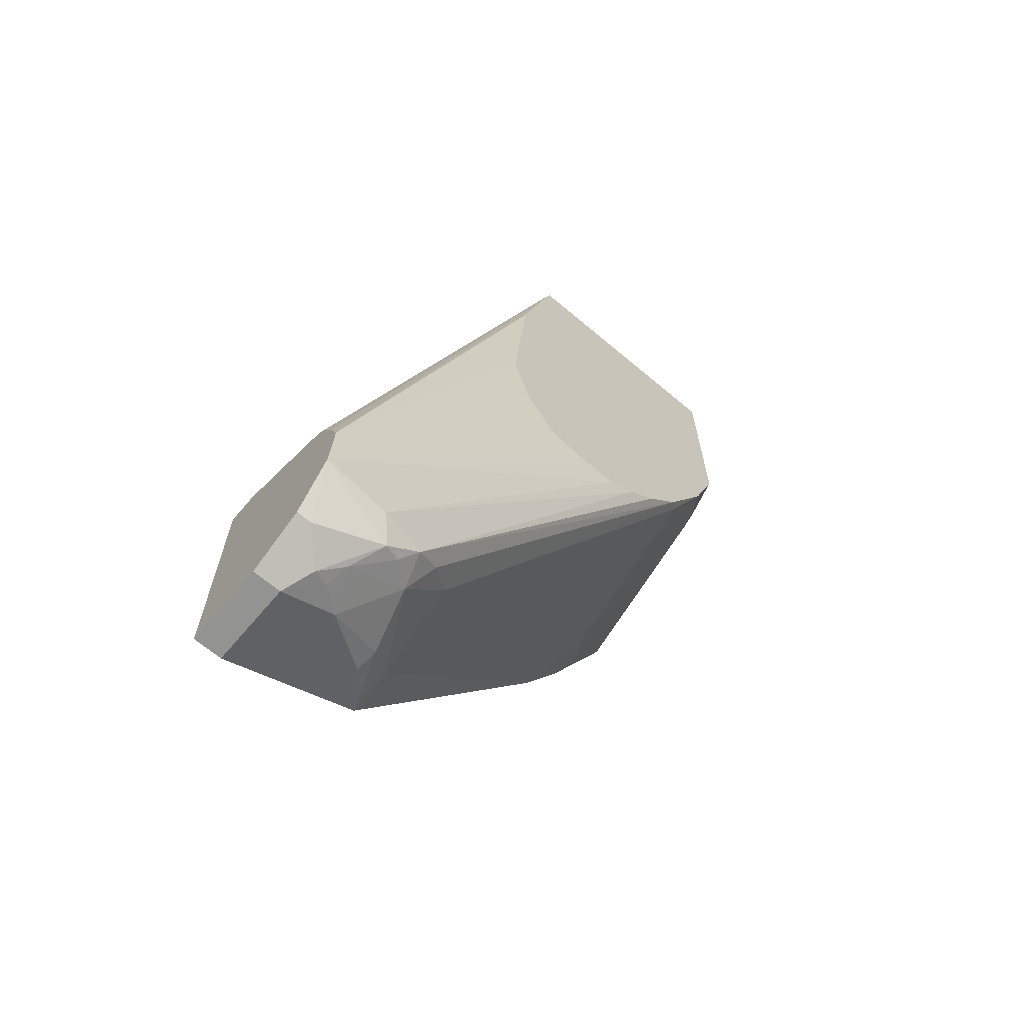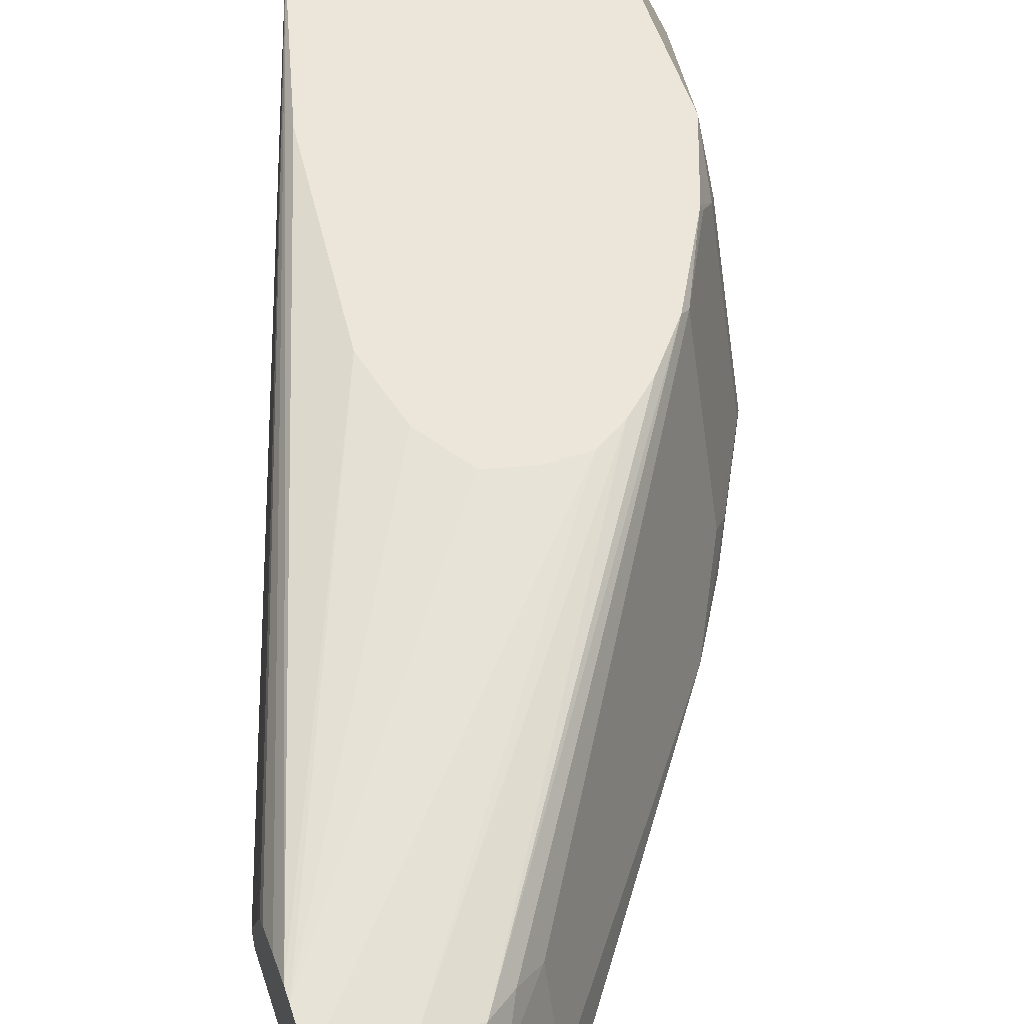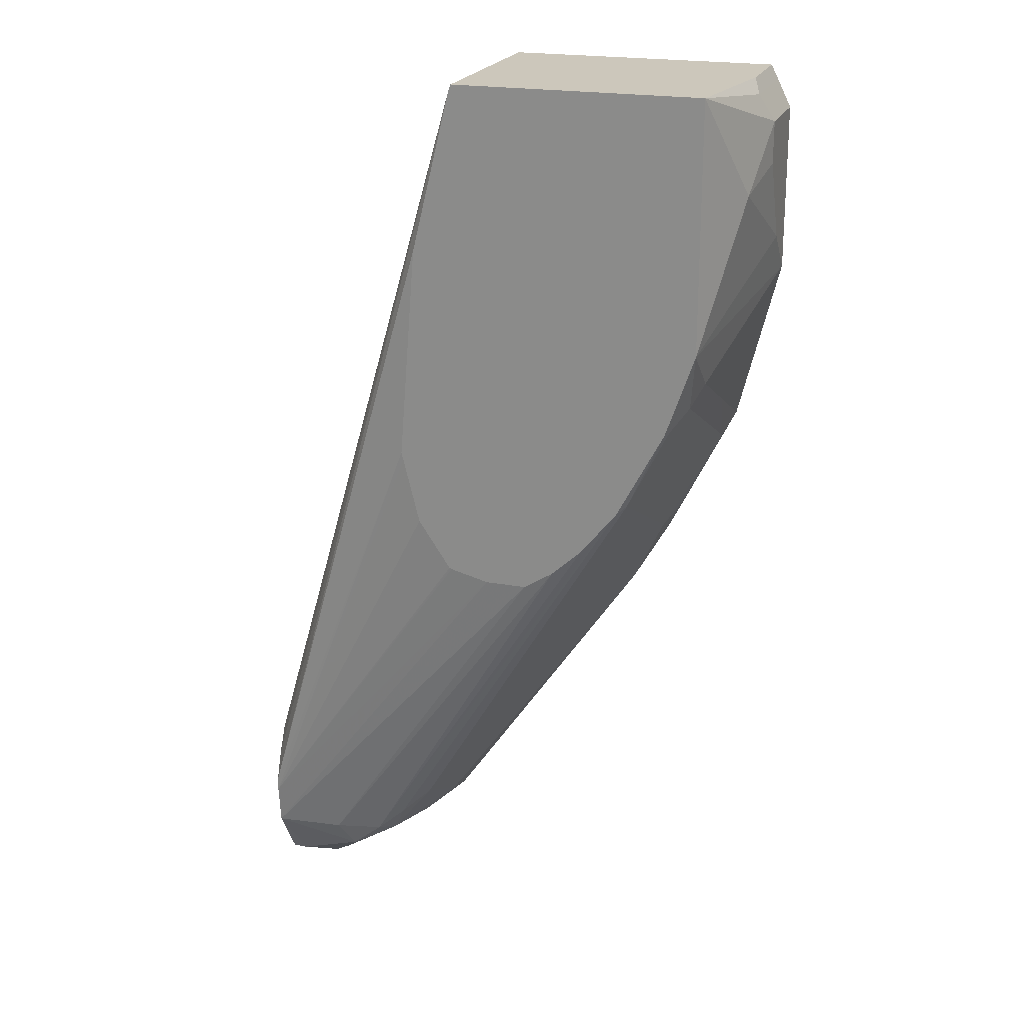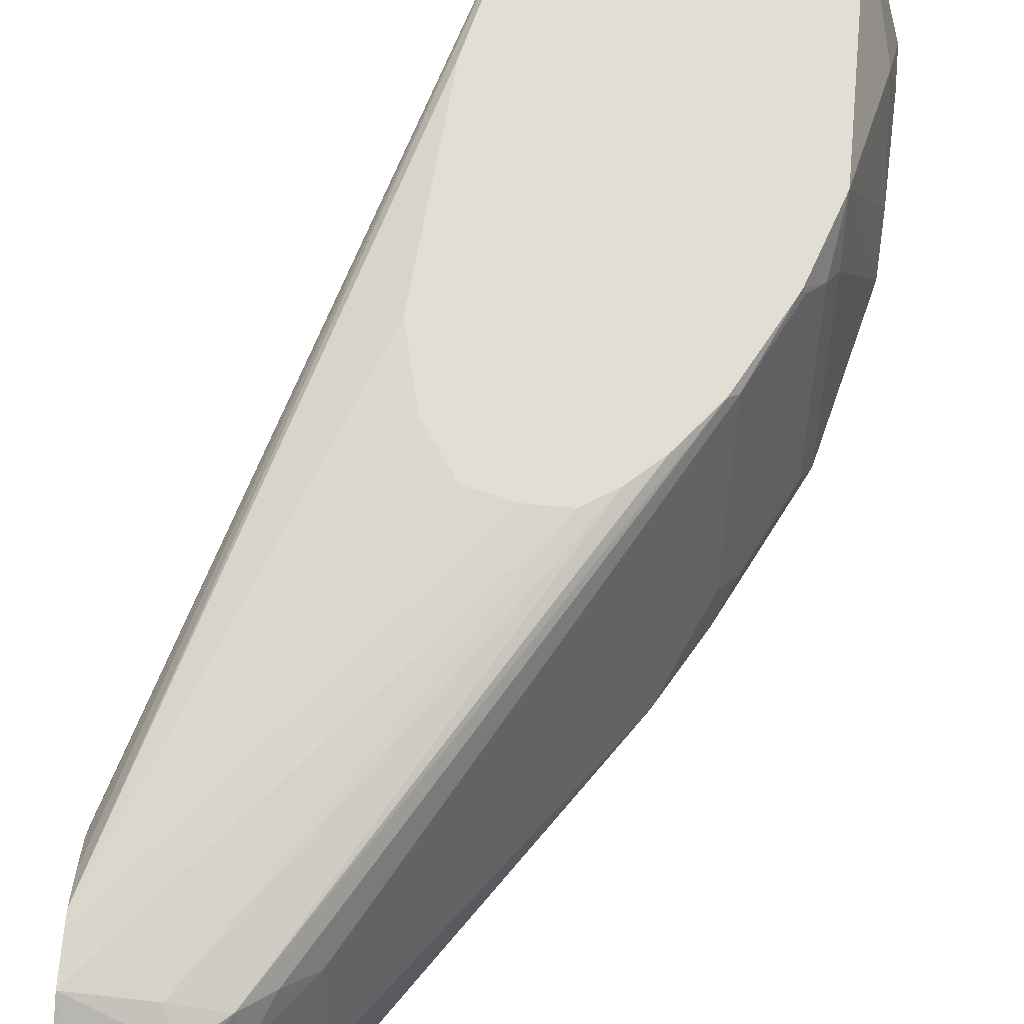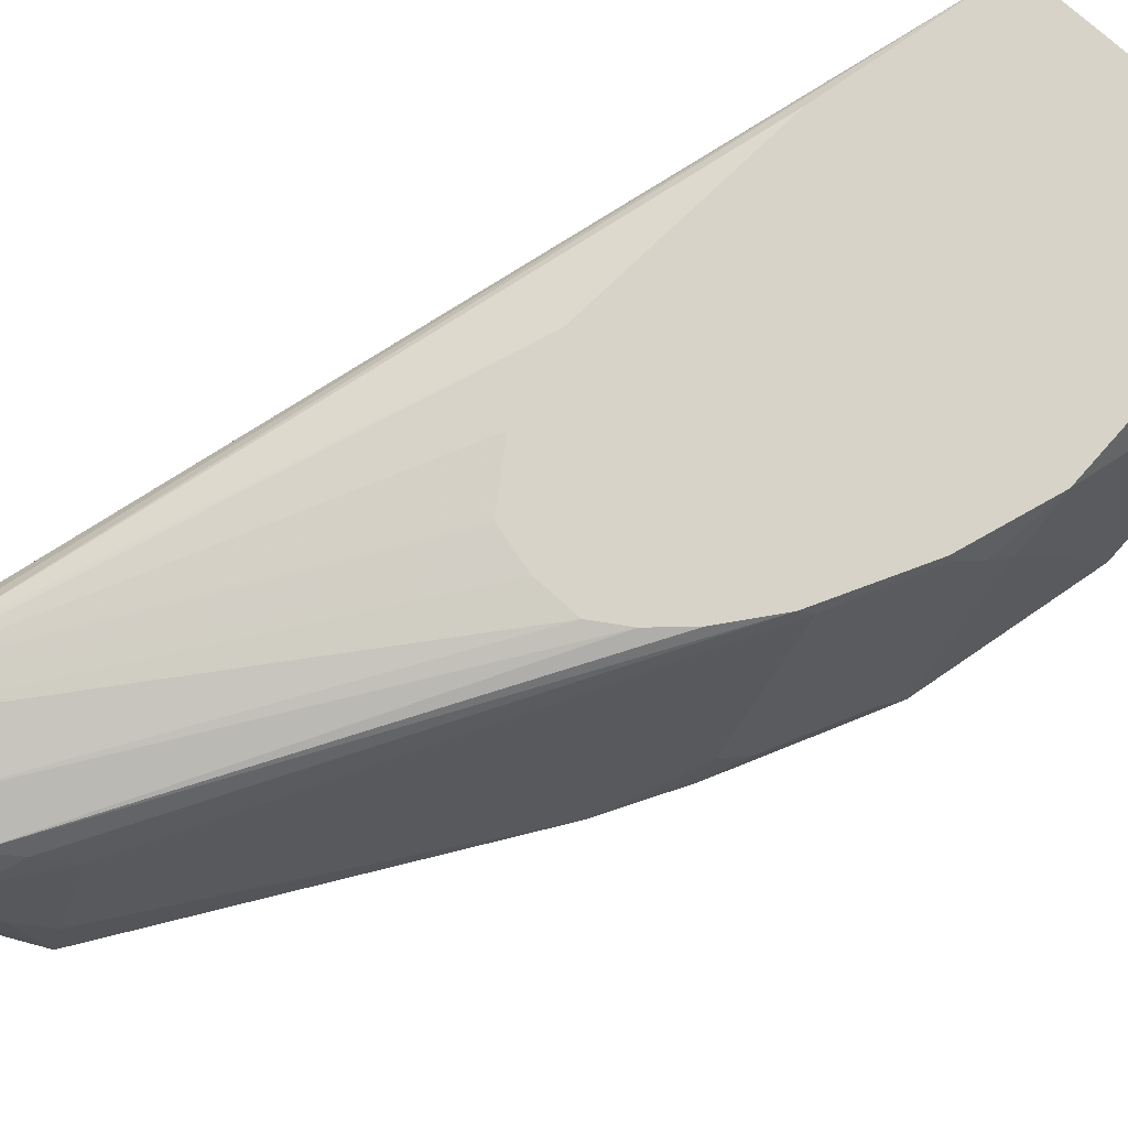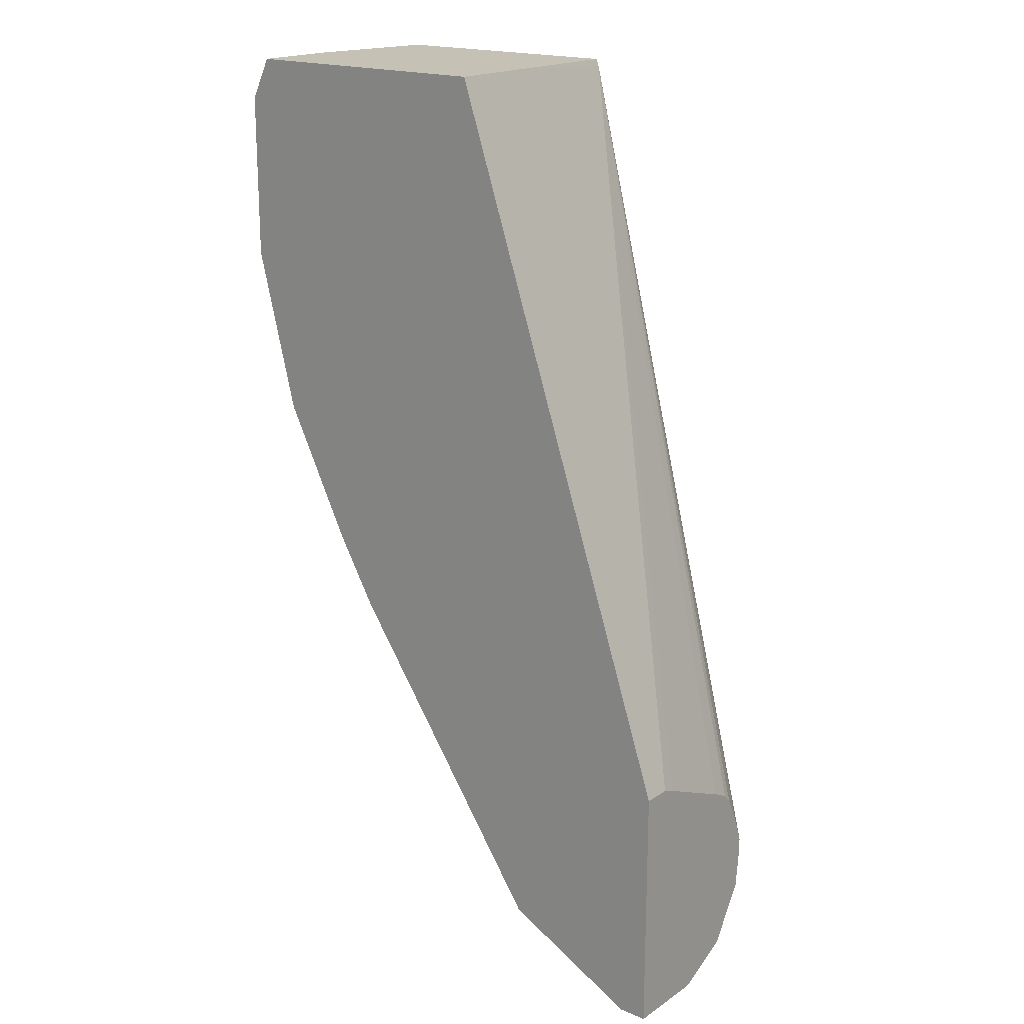
<metadata>
{"format":"obj","ext":"obj","renderer":"f3d","projection":"perspective","resolution":1024,"background":"white","views":[{"elev":-66.7,"azim":139.8,"up":"+Z"},{"elev":56.1,"azim":161.7,"up":"+Y"},{"elev":21.6,"azim":-162.1,"up":"+Z"},{"elev":67.2,"azim":-174.6,"up":"+Y"},{"elev":76.7,"azim":-138.4,"up":"+Y"},{"elev":18.7,"azim":38.8,"up":"+Z"}]}
</metadata>
<code>
v -0.1748 0.1554 -0.3884
v -0.1747 0.1553 -0.3884
v -0.1683 0.1553 -0.3754
v -0.1748 0.1942 -0.3884
v -0.1748 0.1553 -0.4078
v -0.1683 0.2007 -0.3754
v -0.165 0.1553 -0.369
v -0.1553 0.2559 -0.3689
v -0.1699 0.2233 -0.4175
v -0.1748 0.1942 -0.4078
v -0.1748 0.1553 -0.466
v -0.165 0.1941 -0.3689
v -0.165 0.1553 -0.3689
v -0.0388 0.2559 -0.3689
v -0.1553 0.2559 -0.4855
v -0.1748 0.1748 -0.4467
v -0.1748 0.1554 -0.4661
v -0.1553 0.1553 -0.5437
v -0.03919 0.1553 -0.3689
v -0.0388 0.1942 -0.3689
v -0.03757 0.2559 -0.3724
v -0.1419 0.2559 -0.5243
v -0.1505 0.2427 -0.5146
v -0.1553 0.233 -0.5049
v -0.1553 0.1942 -0.5243
v -0.1553 0.1554 -0.5437
v -0.1359 0.1553 -0.5826
v -0.03885 0.1554 -0.3689
v -0.03885 0.1553 -0.369
v -0.03882 0.1748 -0.3689
v 0.07165 0.1553 -0.6968
v -0.01943 0.2559 -0.4467
v 0.07165 0.1687 -0.6968
v 0.07165 0.1748 -0.699
v 0.07165 0.2136 -0.7162
v 0.07165 0.2225 -0.7206
v 0.07165 0.2265 -0.7249
v 0.07165 0.233 -0.7379
v 0.07165 0.238 -0.7513
v -0.1408 0.2559 -0.5266
v -0.1432 0.2524 -0.5243
v -0.1311 0.2427 -0.5534
v -0.1505 0.1651 -0.5534
v -0.123 0.1554 -0.6084
v -0.123 0.1553 -0.6084
v 0.07165 0.1553 -0.7091
v -0.01145 0.2559 -0.5472
v 0.07165 0.238 -0.7573
v -0.1195 0.2559 -0.5666
v -0.1238 0.2524 -0.5631
v -0.1311 0.2039 -0.5729
v -0.1238 0.1748 -0.602
v -0.1311 0.1651 -0.5922
v -0.1044 0.1554 -0.6408
v -0.1044 0.1553 -0.6408
v 0.07165 0.1553 -0.8144
v -0.01234 0.2559 -0.5508
v 0.07165 0.236 -0.7767
v -0.05482 0.2559 -0.6099
v -0.0366 0.2559 -0.6054
v -0.03581 0.2559 -0.605
v -0.03542 0.2559 -0.6048
v -0.02286 0.2559 -0.586
v -0.02011 0.2559 -0.5819
v -0.1024 0.2559 -0.5879
v 0.01699 0.2282 -0.7767
v 0.004834 0.2233 -0.767
v -0.007298 0.2136 -0.7573
v -0.007298 0.1748 -0.7767
v -0.006502 0.1553 -0.7832
v 0.05821 0.1553 -0.8155
v 0.07165 0.1553 -0.8156
v 0.03882 0.233 -0.7767
v -0.07423 0.2559 -0.6099
v 0.07165 0.2201 -0.8026
v 0.06473 0.2201 -0.8026
v 0.03236 0.2265 -0.7896
v -0.08808 0.2559 -0.6011
v 0.02425 0.2233 -0.7864
v 0.01294 0.2136 -0.7832
v 0.004834 0.1845 -0.7864
v 0.00645 0.1748 -0.7896
v 0.05824 0.1942 -0.8156
v 0.04528 0.1553 -0.8091
v 0.05824 0.1554 -0.8156
v 0.07165 0.1942 -0.8156
v 0.07165 0.2062 -0.8095
v 0.05177 0.2071 -0.8091
v 0.04126 0.2136 -0.801
v 0.03236 0.1942 -0.8026
v 0.04367 0.2039 -0.8058
f 43 52 53
f 43 53 44
f 48 59 60
f 44 53 54
f 44 54 55
f 44 55 45
f 47 48 57
f 48 58 59
f 49 68 50
f 48 61 62
f 48 62 63
f 48 63 64
f 48 64 57
f 49 65 66
f 49 66 67
f 49 67 68
f 43 51 52
f 50 68 69
f 48 60 61
f 42 52 51
f 31 58 48
f 40 50 41
f 50 69 52
f 28 31 30
f 29 46 31
f 31 46 56
f 31 56 72
f 31 72 86
f 31 86 87
f 31 87 75
f 31 75 58
f 31 48 39
f 31 39 38
f 31 38 37
f 31 37 36
f 31 36 35
f 31 35 34
f 31 34 33
f 32 39 47
f 39 48 47
f 40 49 50
f 42 50 52
f 52 69 54
f 76 87 83
f 54 69 70
f 72 83 86
f 73 78 74
f 75 87 76
f 76 83 88
f 76 88 77
f 77 88 89
f 77 89 79
f 79 89 80
f 80 89 90
f 80 90 81
f 81 90 82
f 82 90 83
f 83 90 91
f 83 91 88
f 83 87 86
f 83 85 84
f 88 91 89
f 89 91 90
f 28 29 31
f 72 85 83
f 52 54 53
f 71 84 85
f 70 83 84
f 54 70 55
f 56 71 72
f 58 73 74
f 58 74 59
f 58 75 76
f 58 76 77
f 58 77 73
f 65 78 66
f 66 73 77
f 66 77 79
f 66 79 80
f 66 80 67
f 66 78 73
f 67 80 68
f 68 80 69
f 69 80 81
f 69 81 70
f 70 81 82
f 70 82 83
f 71 85 72
f 27 43 44
f 2 7 3
f 25 43 26
f 3 7 6
f 4 6 8
f 4 8 9
f 4 9 10
f 6 7 12
f 6 12 8
f 7 13 12
f 8 12 13
f 2 13 7
f 8 13 19
f 8 28 30
f 8 30 20
f 8 20 14
f 8 14 21
f 8 21 32
f 8 32 47
f 8 47 57
f 8 57 64
f 8 19 28
f 2 19 13
f 2 29 19
f 2 46 29
f 1 2 3
f 1 3 6
f 1 6 4
f 1 4 10
f 1 10 16
f 1 16 17
f 1 17 11
f 1 11 5
f 1 5 2
f 2 5 11
f 2 11 18
f 2 18 27
f 2 27 45
f 27 44 45
f 2 55 70
f 2 70 84
f 2 84 71
f 2 71 56
f 2 56 46
f 8 64 63
f 8 63 62
f 2 45 55
f 8 61 60
f 19 29 28
f 20 30 31
f 20 31 21
f 21 31 33
f 21 33 34
f 21 34 35
f 21 35 36
f 21 36 37
f 21 37 38
f 21 38 39
f 21 39 32
f 22 41 23
f 23 41 50
f 23 50 42
f 23 42 51
f 23 51 43
f 23 43 25
f 23 25 24
f 8 62 61
f 18 43 27
f 18 26 43
f 22 40 41
f 17 25 26
f 8 60 59
f 17 26 18
f 8 59 74
f 8 74 78
f 8 78 65
f 8 49 40
f 8 40 22
f 8 22 15
f 8 15 9
f 8 65 49
f 9 15 16
f 11 17 18
f 14 20 21
f 15 22 23
f 15 23 24
f 15 24 17
f 15 17 16
f 9 16 10
f 17 24 25

</code>
